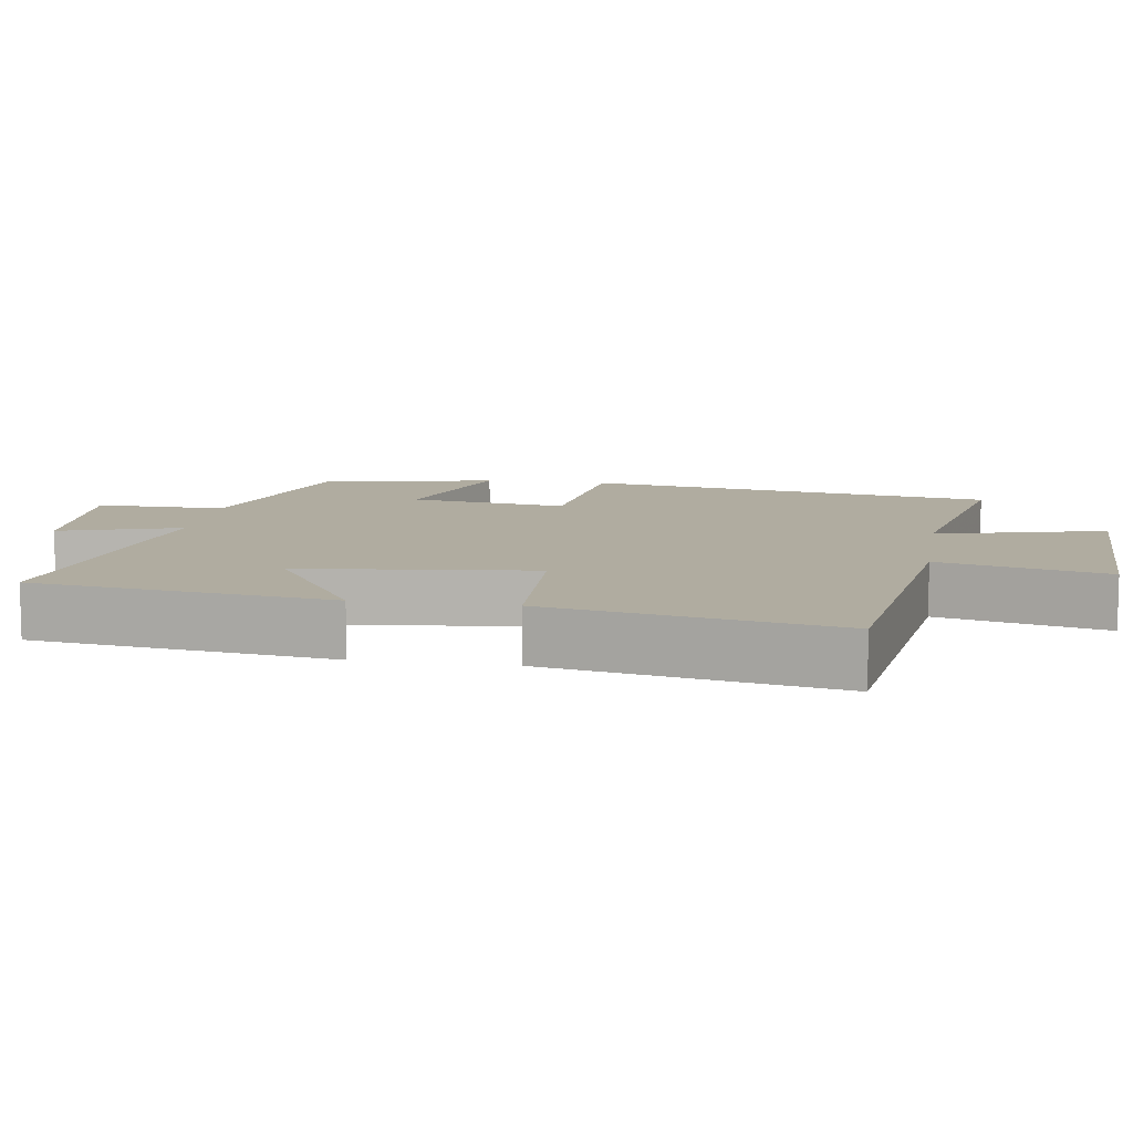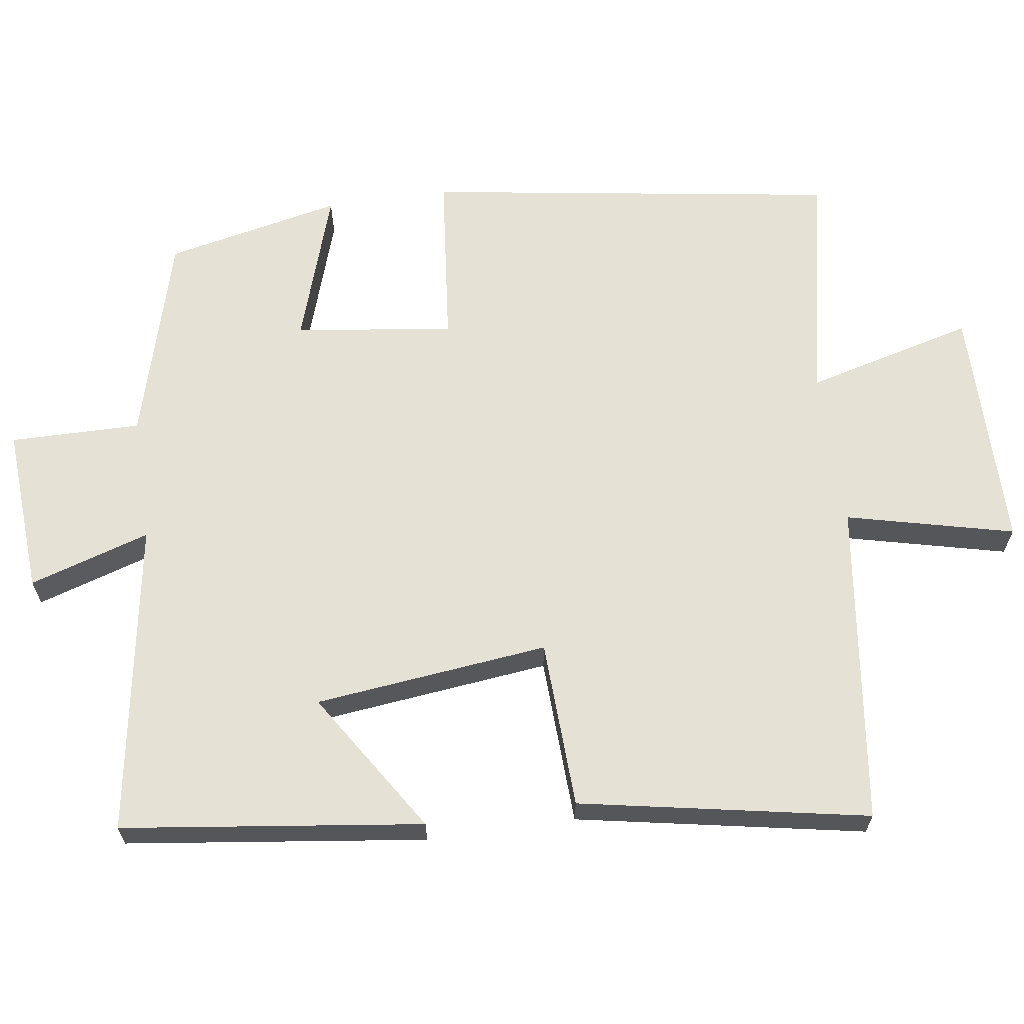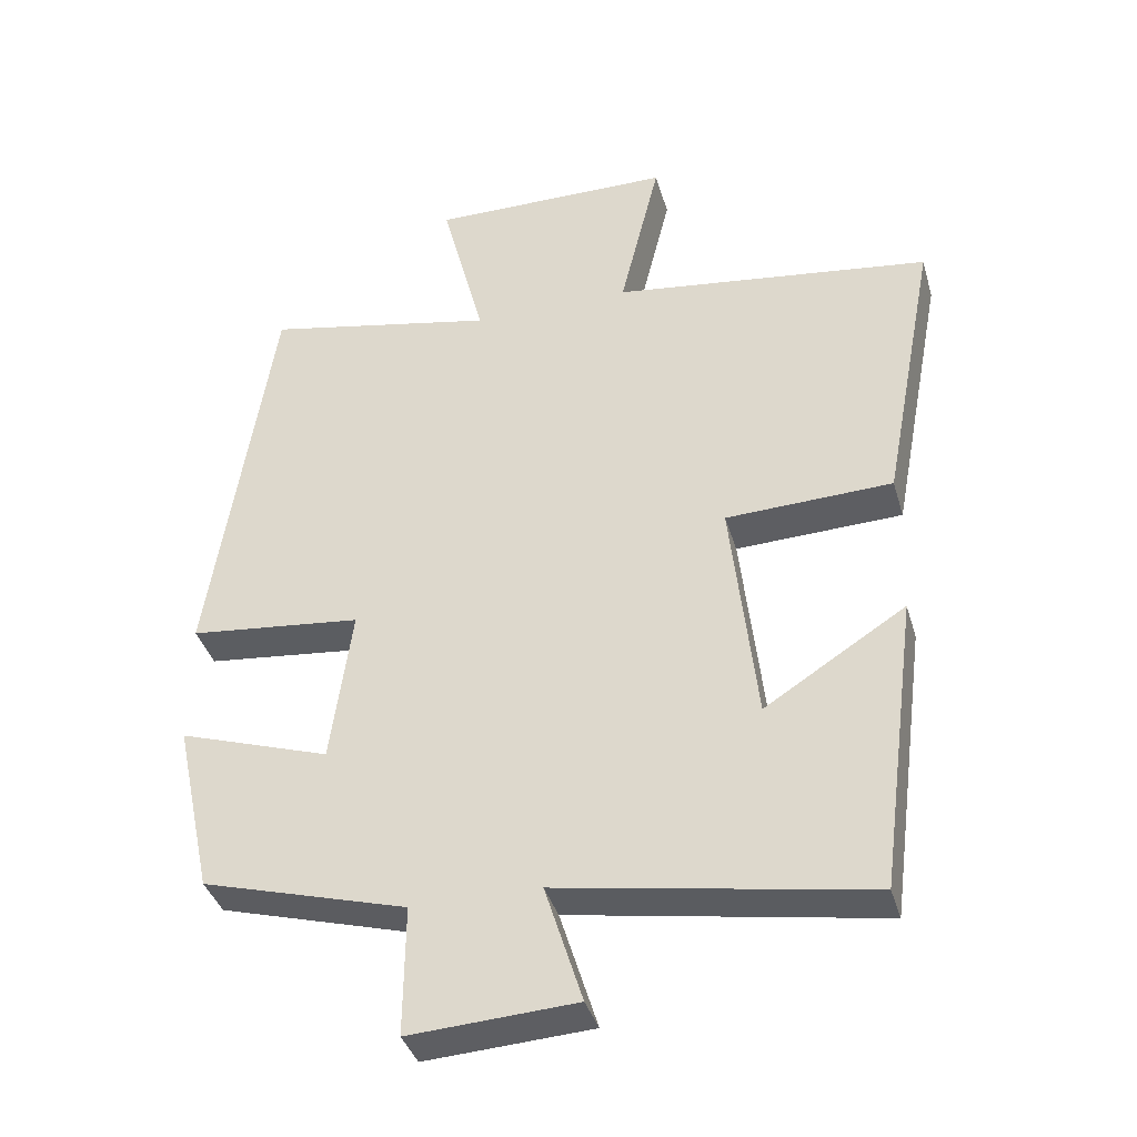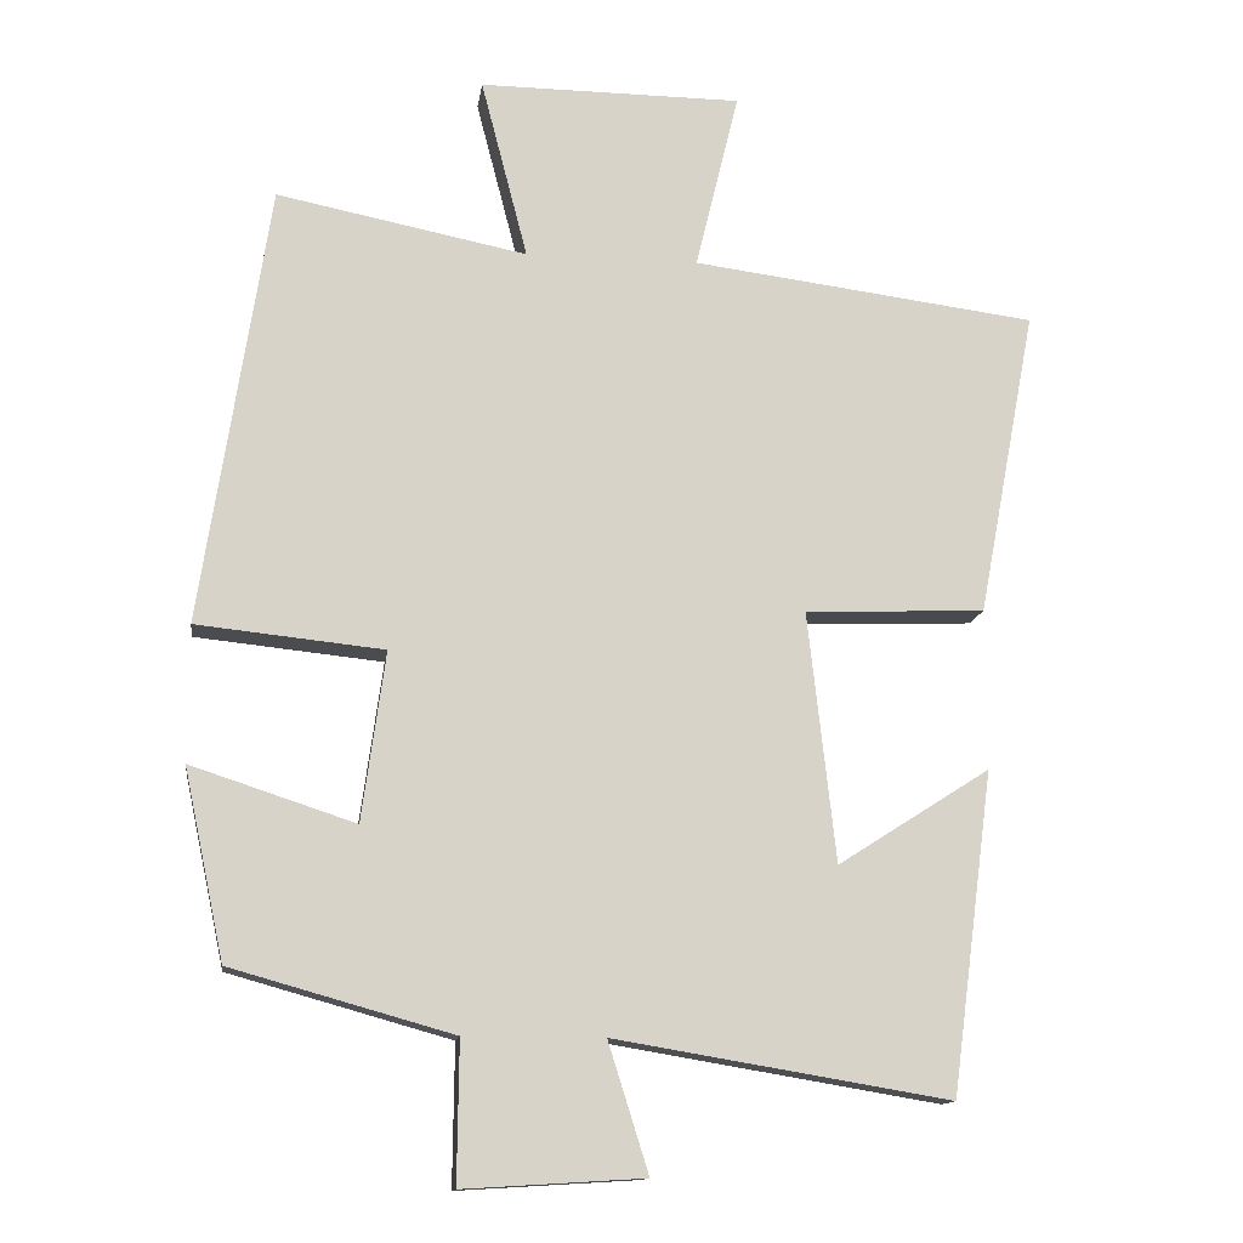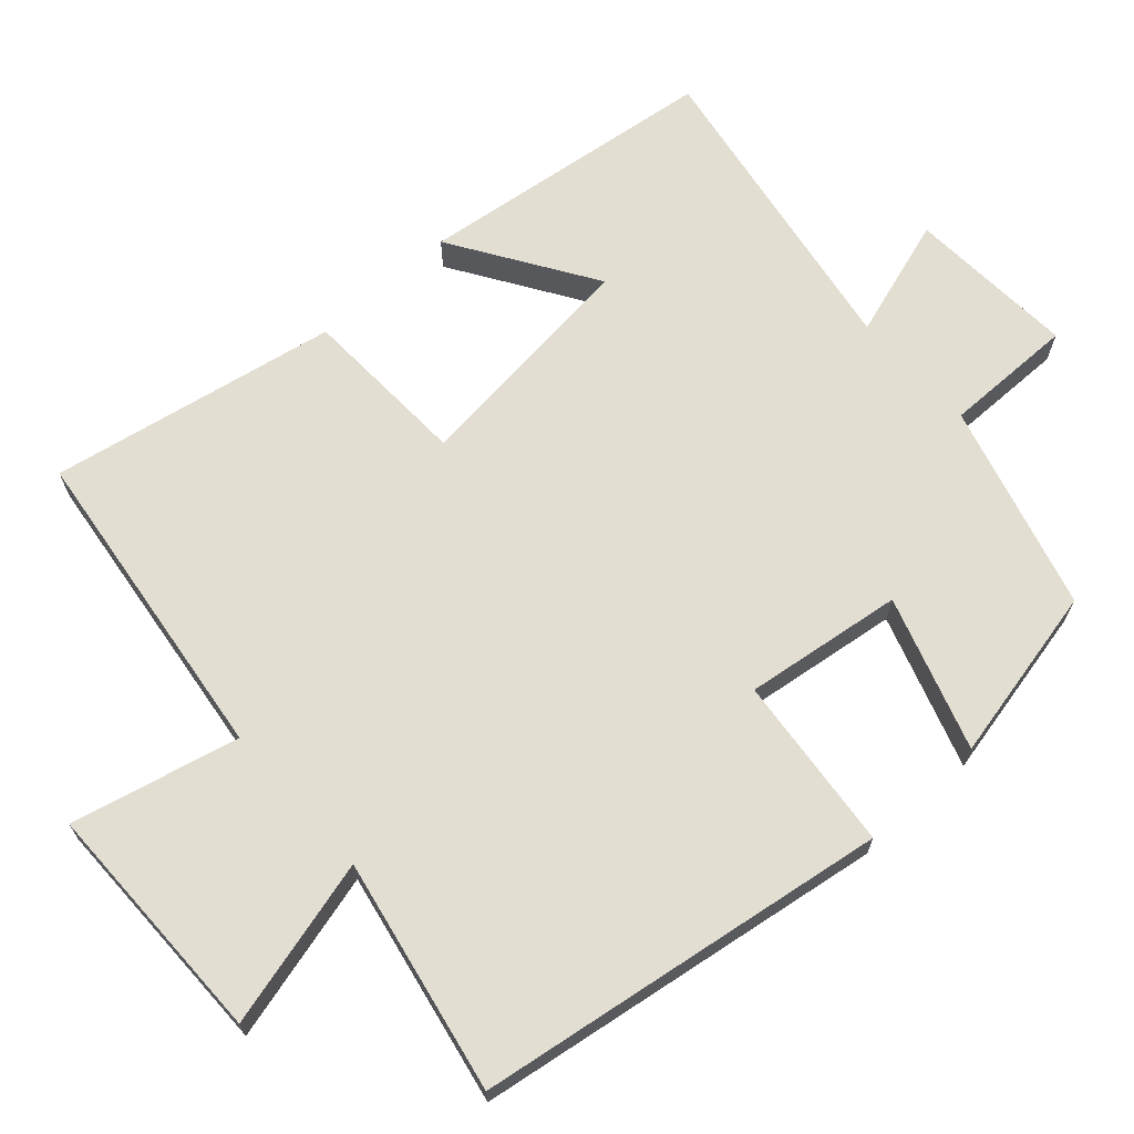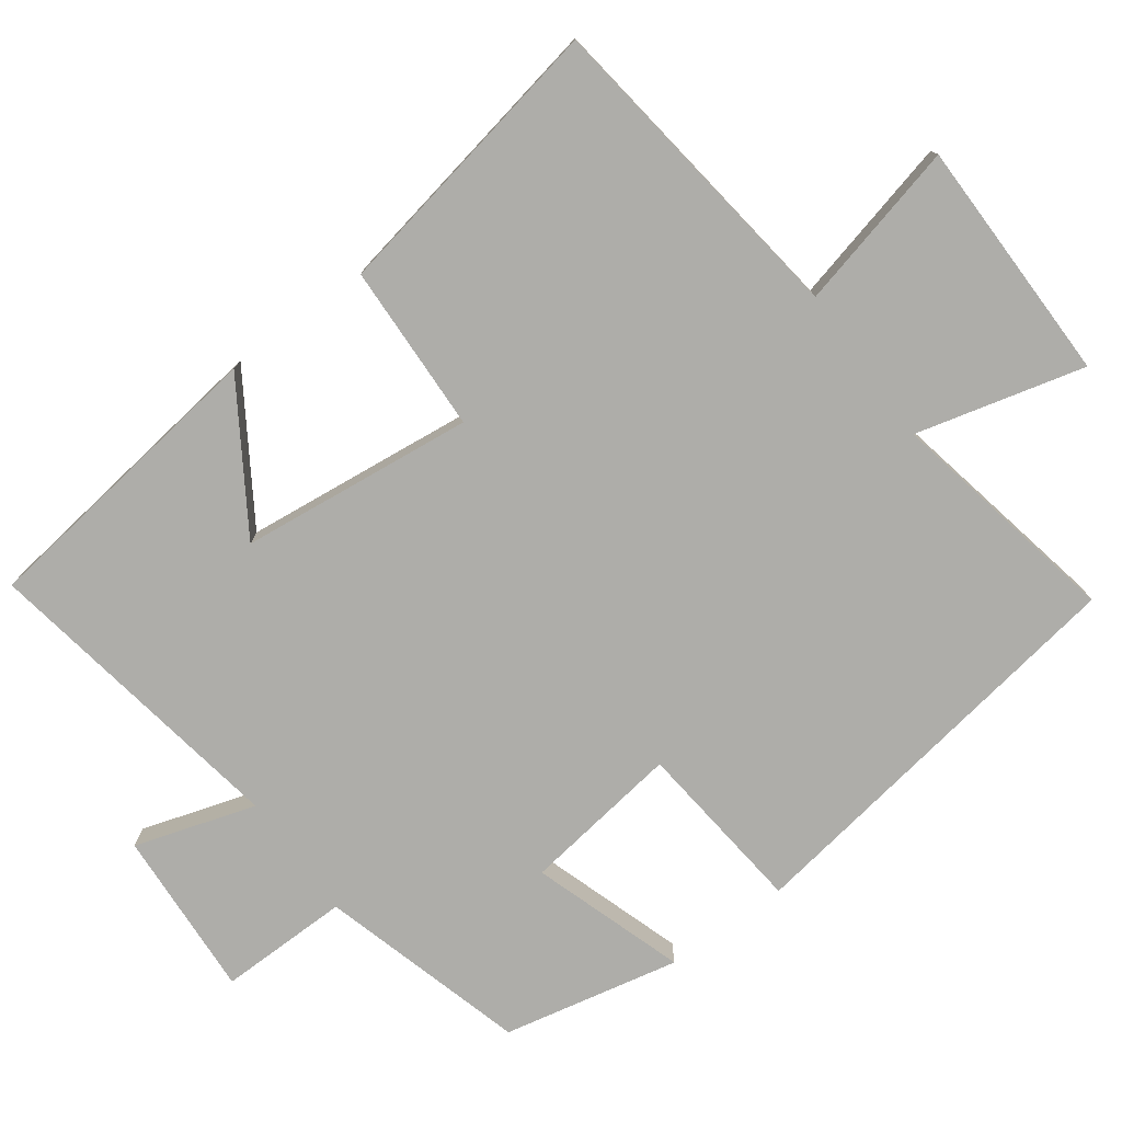
<metadata>
{"format":"obj","ext":"obj","renderer":"f3d","projection":"perspective","resolution":1024,"background":"white","views":[{"elev":9.9,"azim":-81.1,"up":"+Y"},{"elev":64.7,"azim":-98.2,"up":"+Y"},{"elev":-38.0,"azim":-164.3,"up":"+Z"},{"elev":-13.4,"azim":172.1,"up":"+Z"},{"elev":67.7,"azim":47.9,"up":"+Y"},{"elev":-77.1,"azim":-53.7,"up":"+Y"}]}
</metadata>
<code>
v 0.413 0.07 0.564
v 0.5 0.07 -0.003
v 0.259 0.07 -0.028
v 0.289 0.07 -0.246
v 0.5 0.07 -0.177
v 0.448 0.07 -0.42
v 0.163 0.07 -0.5
v 0.165 0.07 -0.68
v -0.067 0.07 -0.666
v -0.015 0.07 -0.5
v -0.446 0.07 -0.572
v -0.5 0.07 -0.159
v -0.304 0.07 -0.284
v -0.268 0.07 0.038
v -0.5 0.07 0.047
v -0.575 0.07 0.443
v -0.131 0.07 0.5
v -0.187 0.07 0.73
v 0.151 0.07 0.732
v 0.091 0.07 0.5
v 0.413 0 0.564
v 0.5 0 -0.003
v 0.259 0 -0.028
v 0.289 0 -0.246
v 0.5 0 -0.177
v 0.448 0 -0.42
v 0.163 0 -0.5
v 0.165 0 -0.68
v -0.067 0 -0.666
v -0.015 0 -0.5
v -0.446 0 -0.572
v -0.5 0 -0.159
v -0.304 0 -0.284
v -0.268 0 0.038
v -0.5 0 0.047
v -0.575 0 0.443
v -0.131 0 0.5
v -0.187 0 0.73
v 0.151 0 0.732
v 0.091 0 0.5
f 17 18 19 20
f 16 17 20
f 15 16 20
f 14 15 20
f 13 14 20 1
f 10 11 12 13
f 10 13 1
f 7 8 9 10
f 6 7 10
f 5 6 10
f 4 5 10
f 3 4 10
f 3 10 1
f 1 2 3
f 40 39 38 37
f 40 37 36
f 40 36 35
f 40 35 34
f 21 40 34 33
f 33 32 31 30
f 21 33 30
f 30 29 28 27
f 30 27 26
f 30 26 25
f 30 25 24
f 30 24 23
f 21 30 23
f 23 22 21
f 1 21 22 2
f 2 22 23 3
f 3 23 24 4
f 4 24 25 5
f 5 25 26 6
f 6 26 27 7
f 7 27 28 8
f 8 28 29 9
f 9 29 30 10
f 10 30 31 11
f 11 31 32 12
f 12 32 33 13
f 13 33 34 14
f 14 34 35 15
f 15 35 36 16
f 16 36 37 17
f 17 37 38 18
f 18 38 39 19
f 19 39 40 20
f 20 40 21 1

</code>
